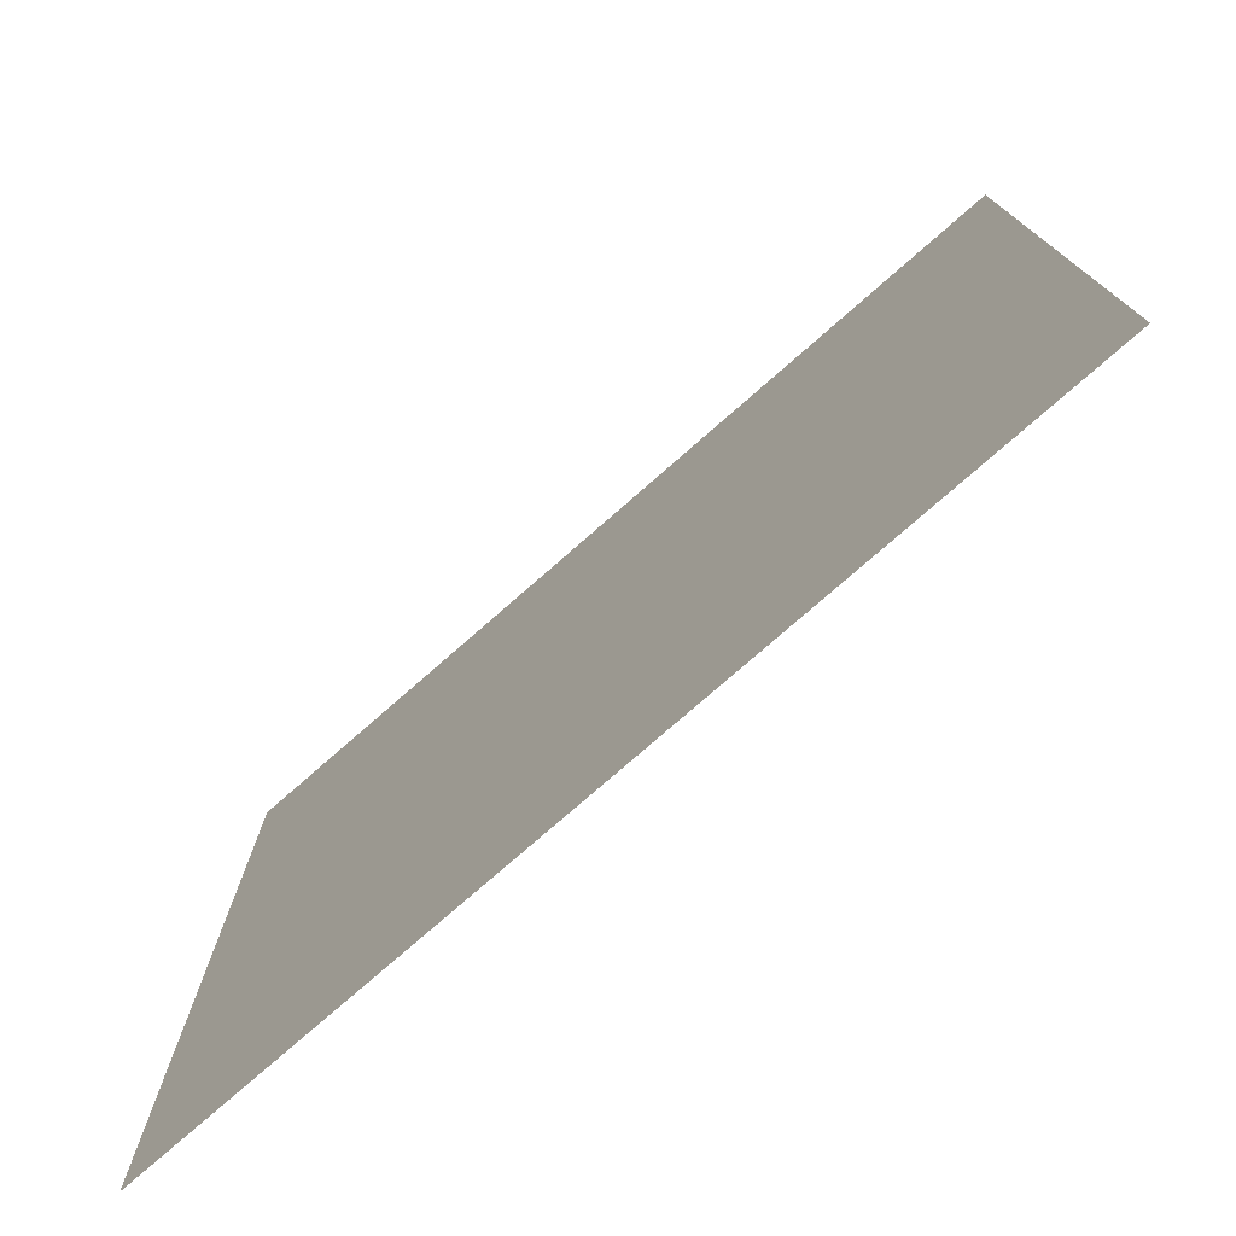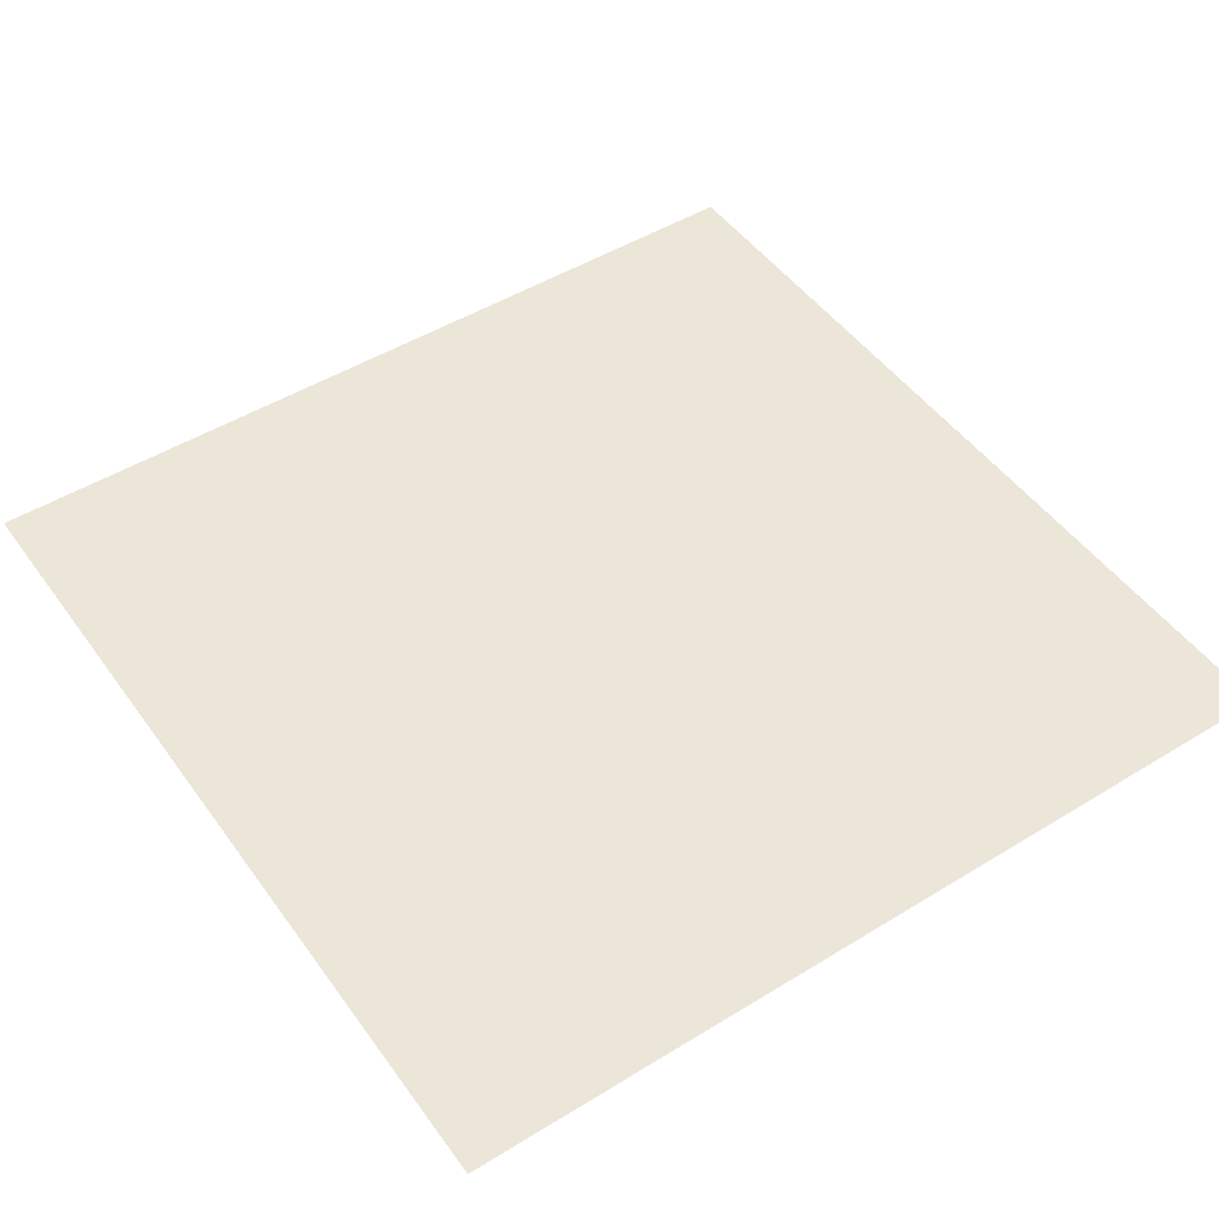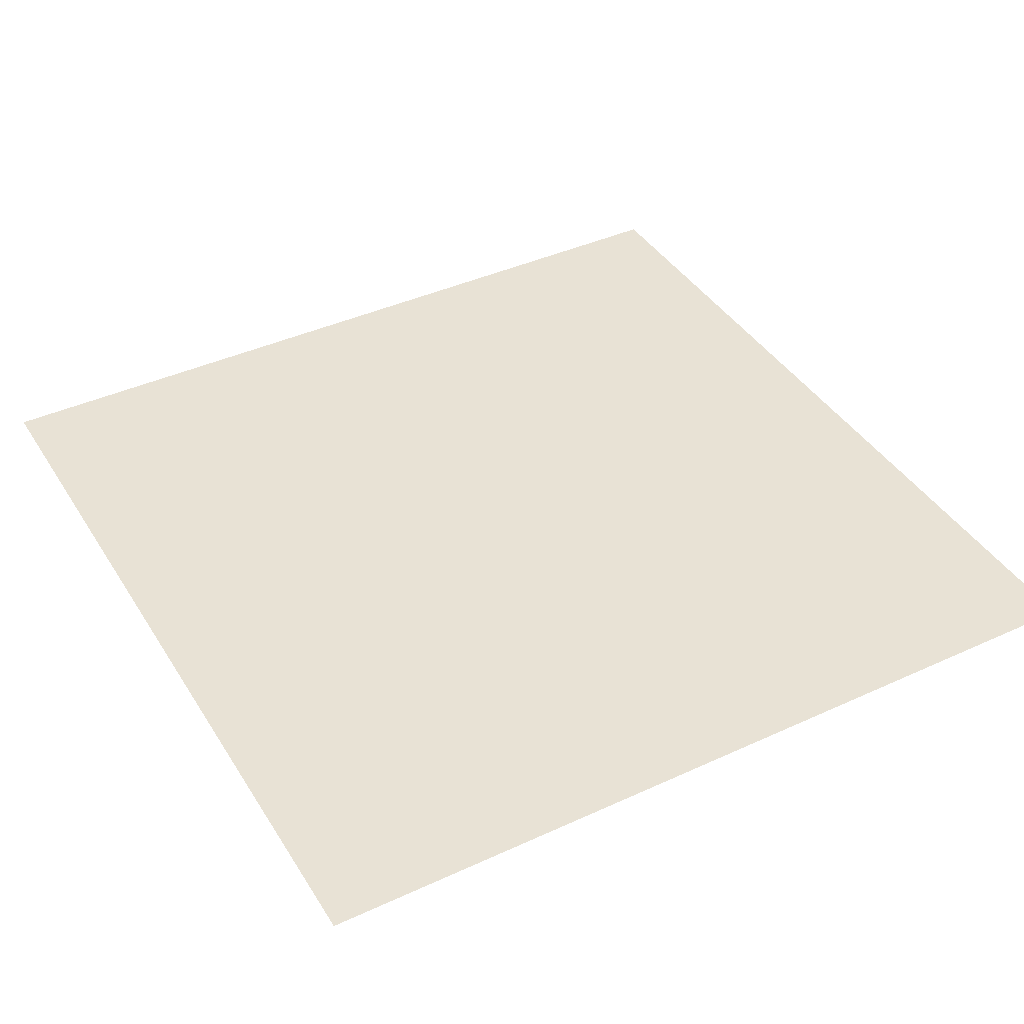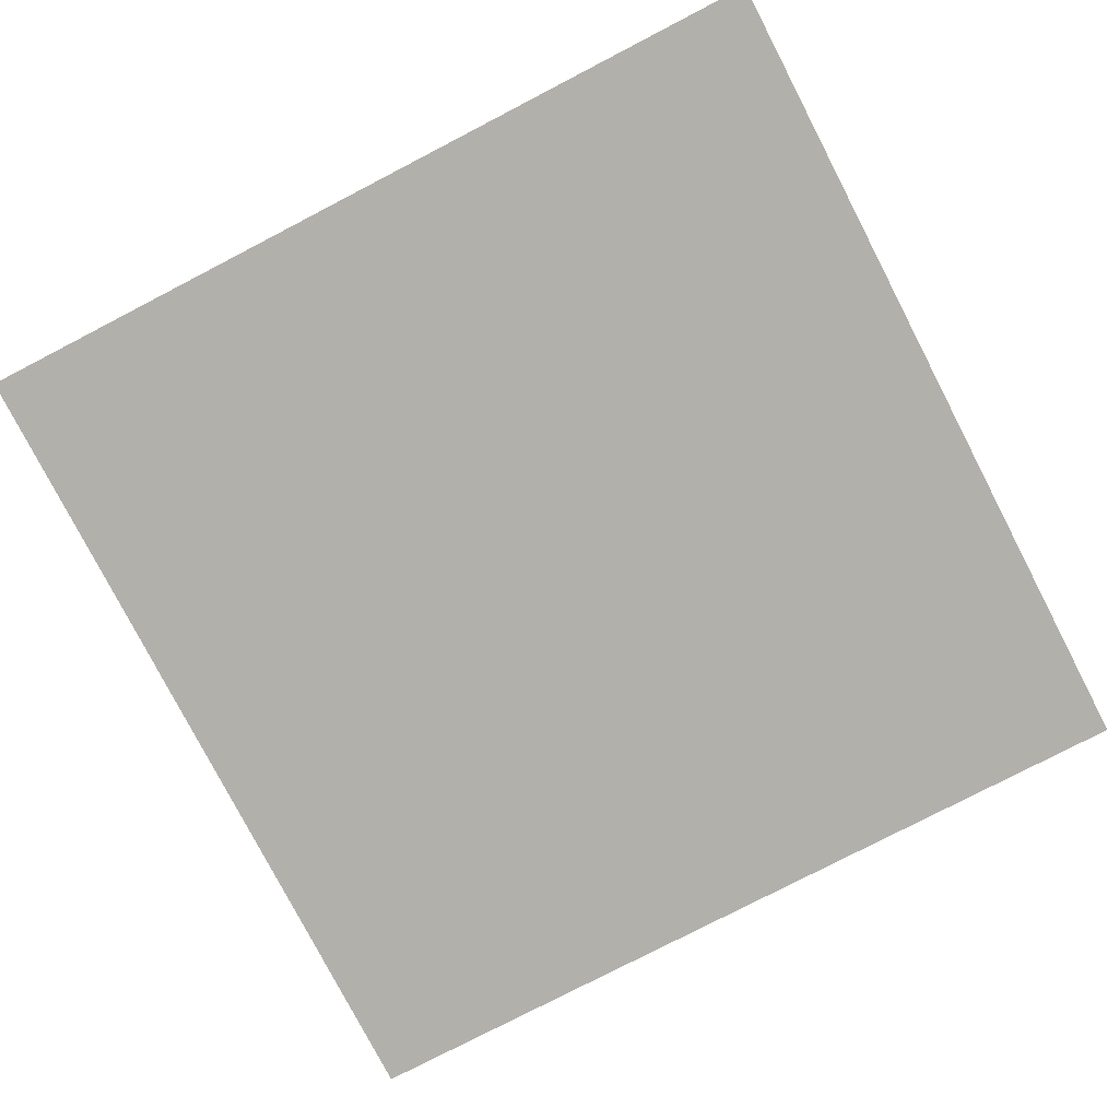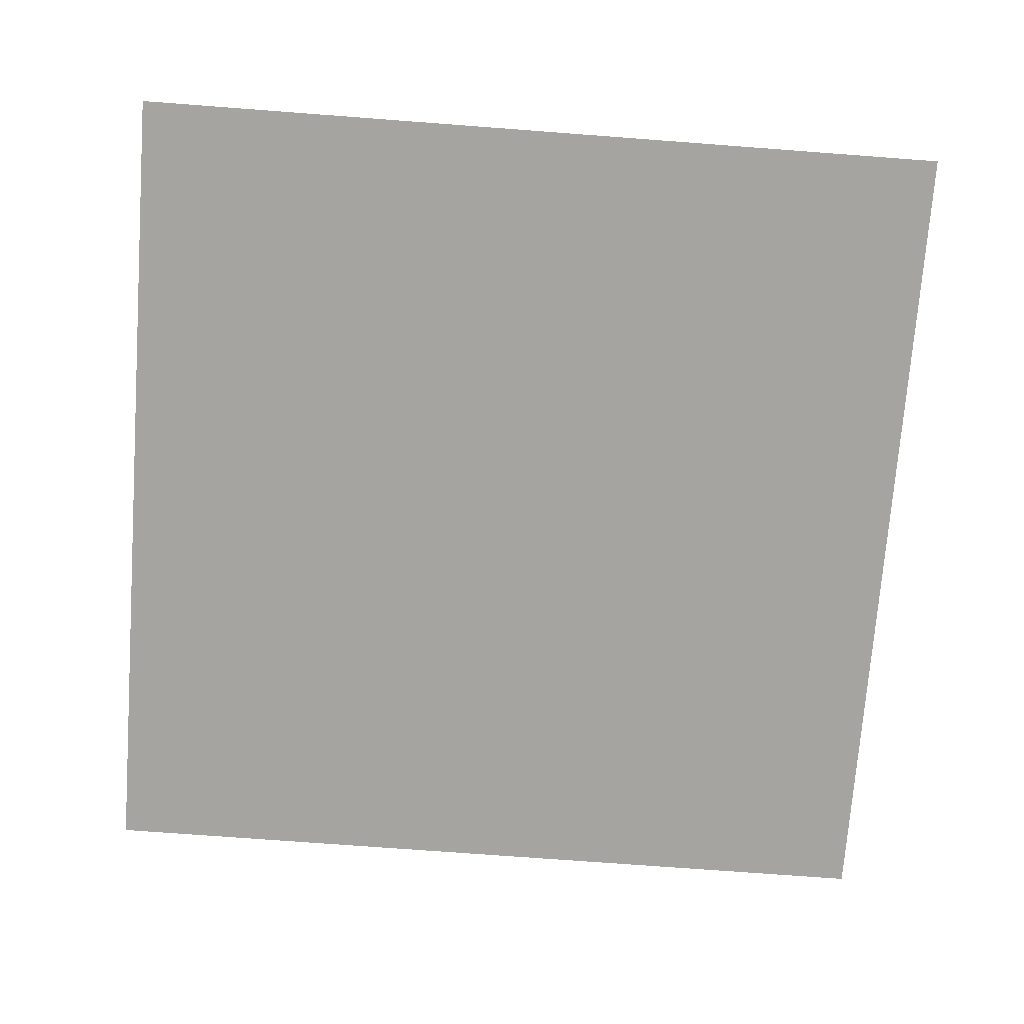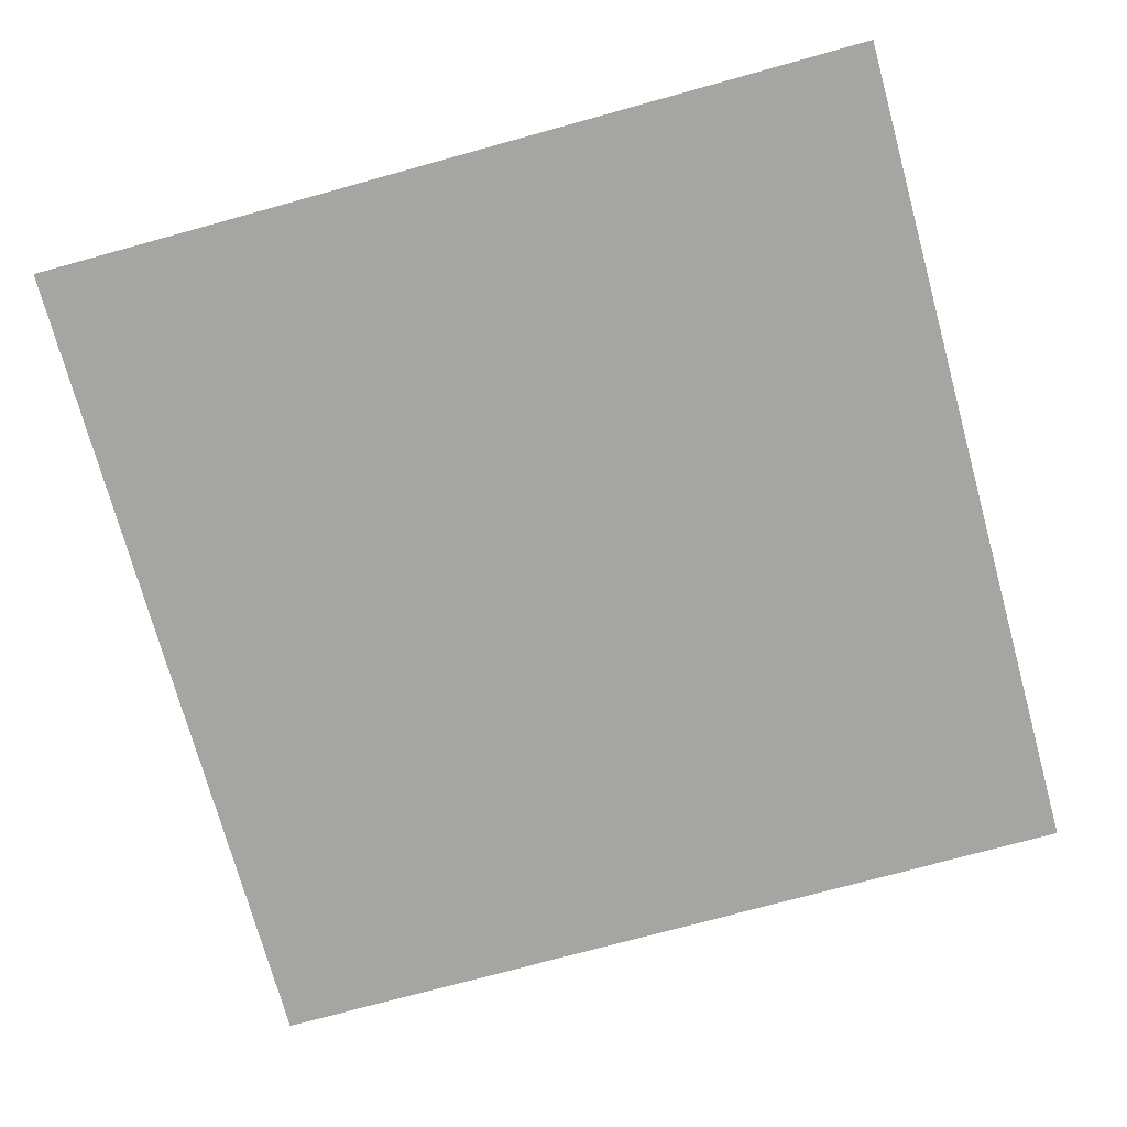
<metadata>
{"format":"obj","ext":"obj","renderer":"f3d","projection":"perspective","resolution":1024,"background":"white","views":[{"elev":-77.0,"azim":41.2,"up":"+Z"},{"elev":48.8,"azim":55.7,"up":"+Y"},{"elev":40.8,"azim":150.7,"up":"+Y"},{"elev":-78.5,"azim":-62.6,"up":"+Y"},{"elev":-73.2,"azim":-94.3,"up":"+Y"},{"elev":-73.9,"azim":105.4,"up":"+Y"}]}
</metadata>
<code>
g forest_shadow_in1
v -0.5 0 -0.5
v 0.5 0 -0.5
v -0.5 0 0.5
v 0.5 0 0.5
g forest_shadow_in1_0
f 3 2 1
f 3 4 2

</code>
